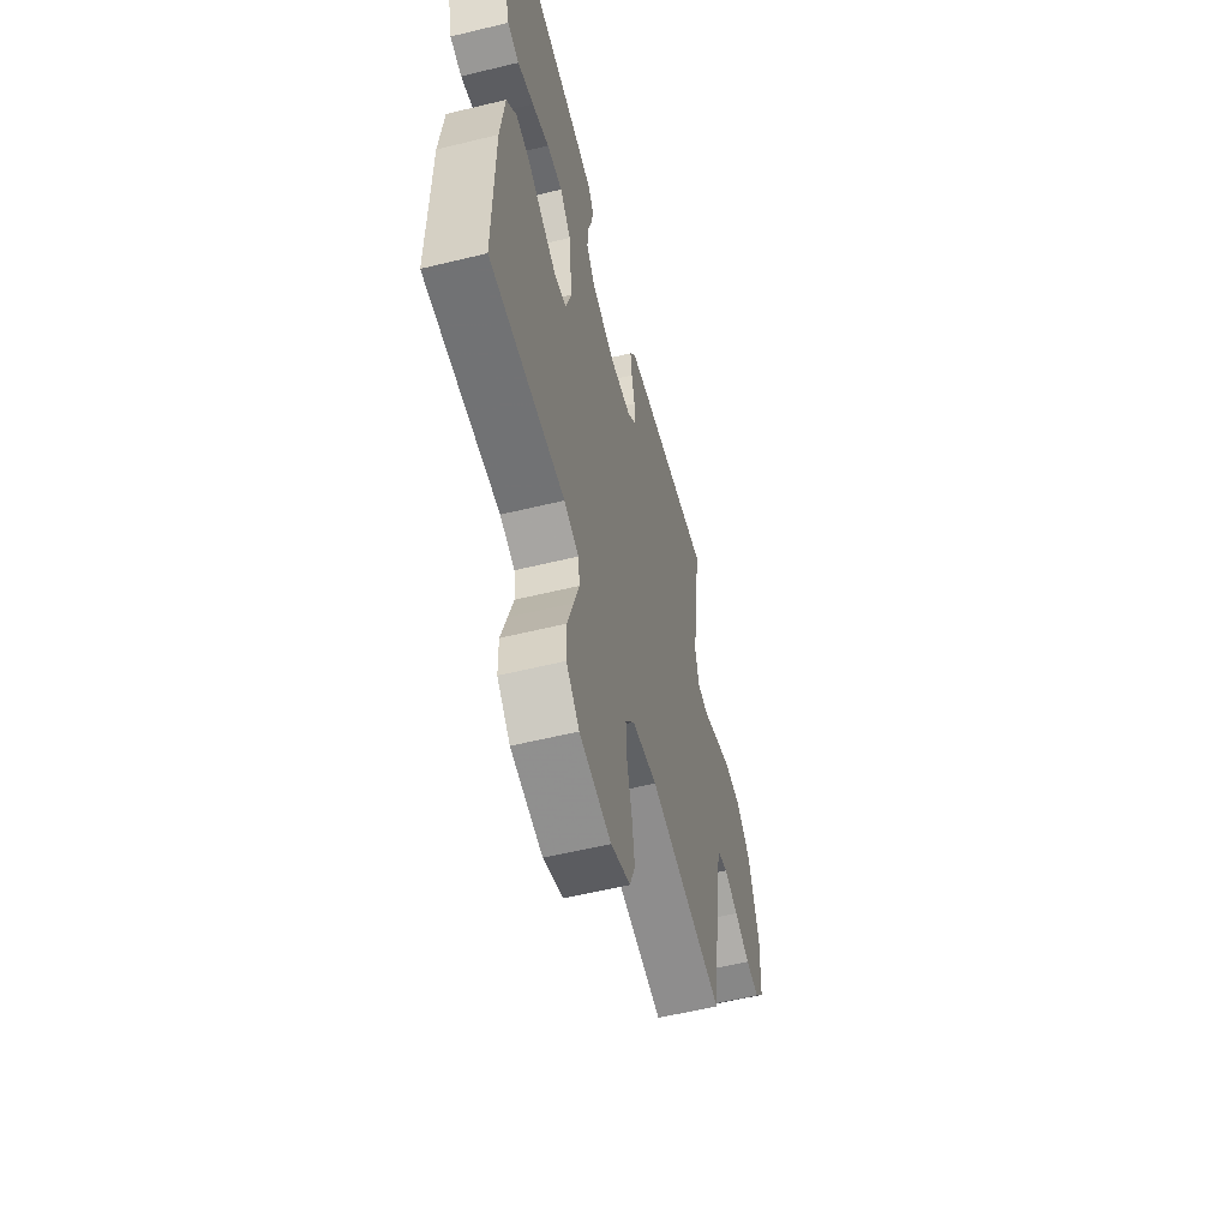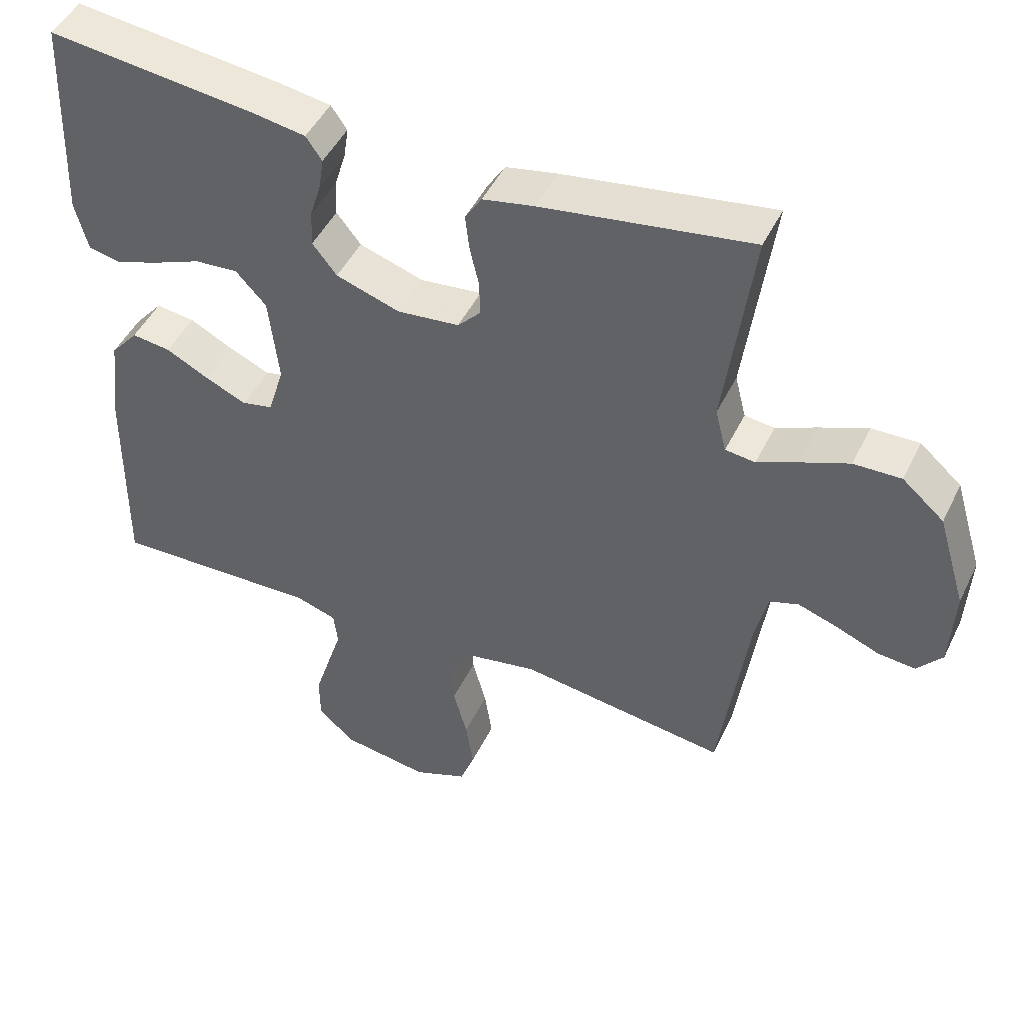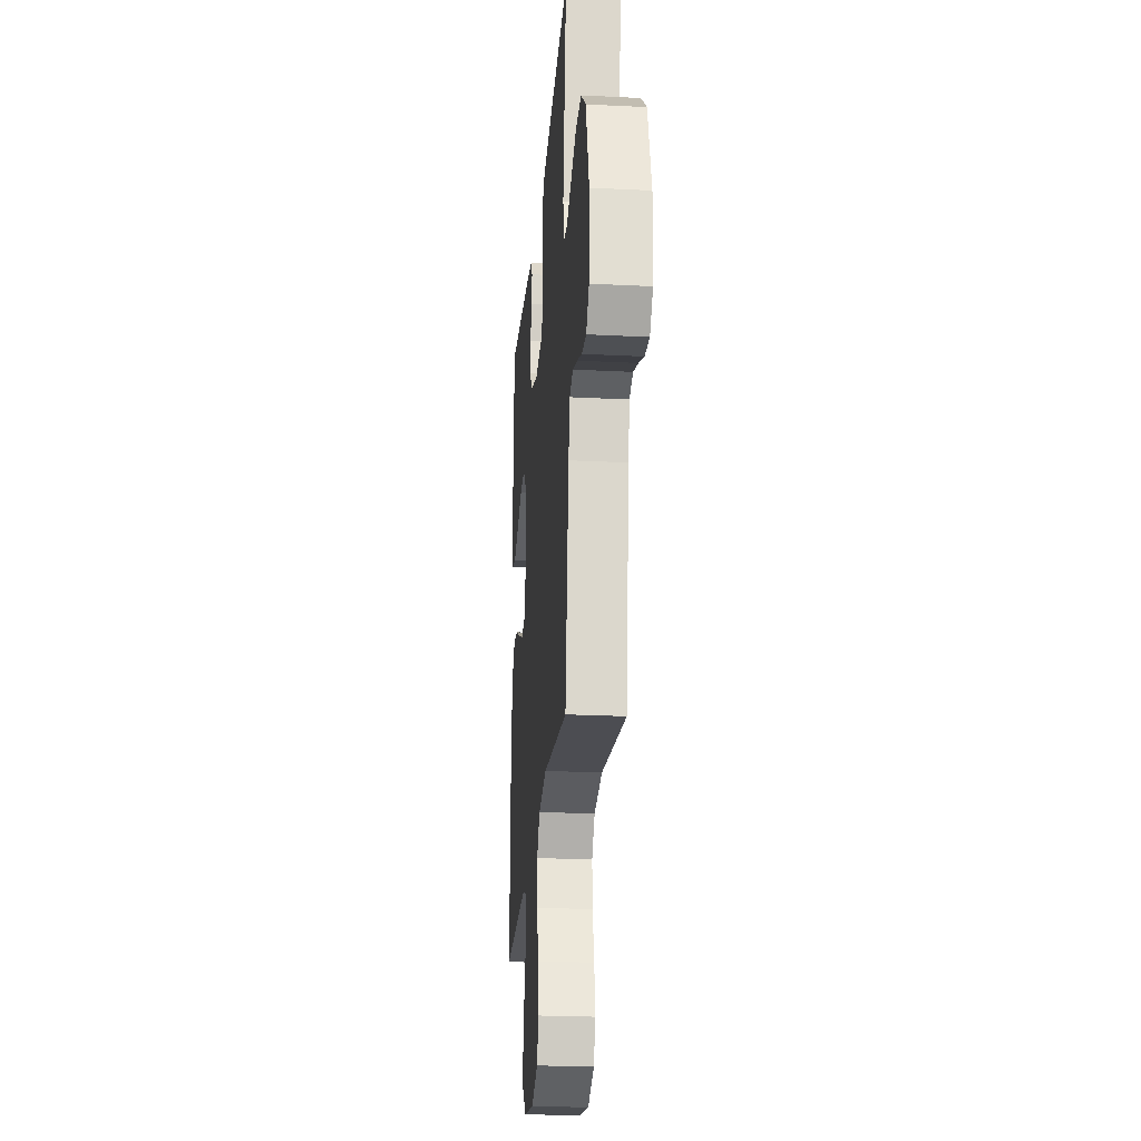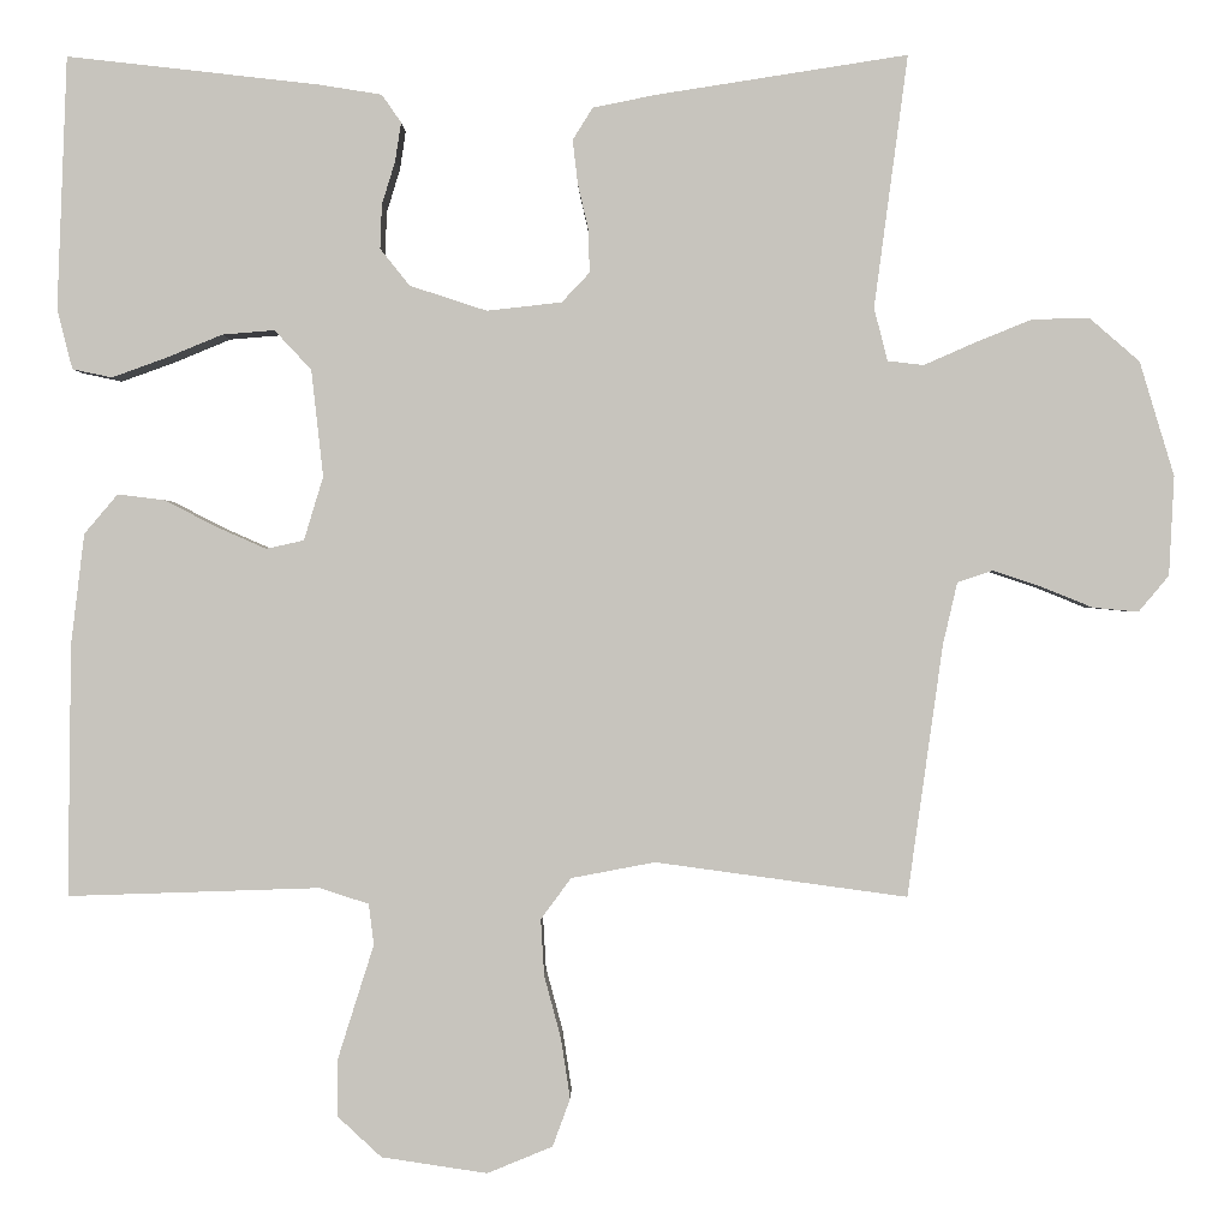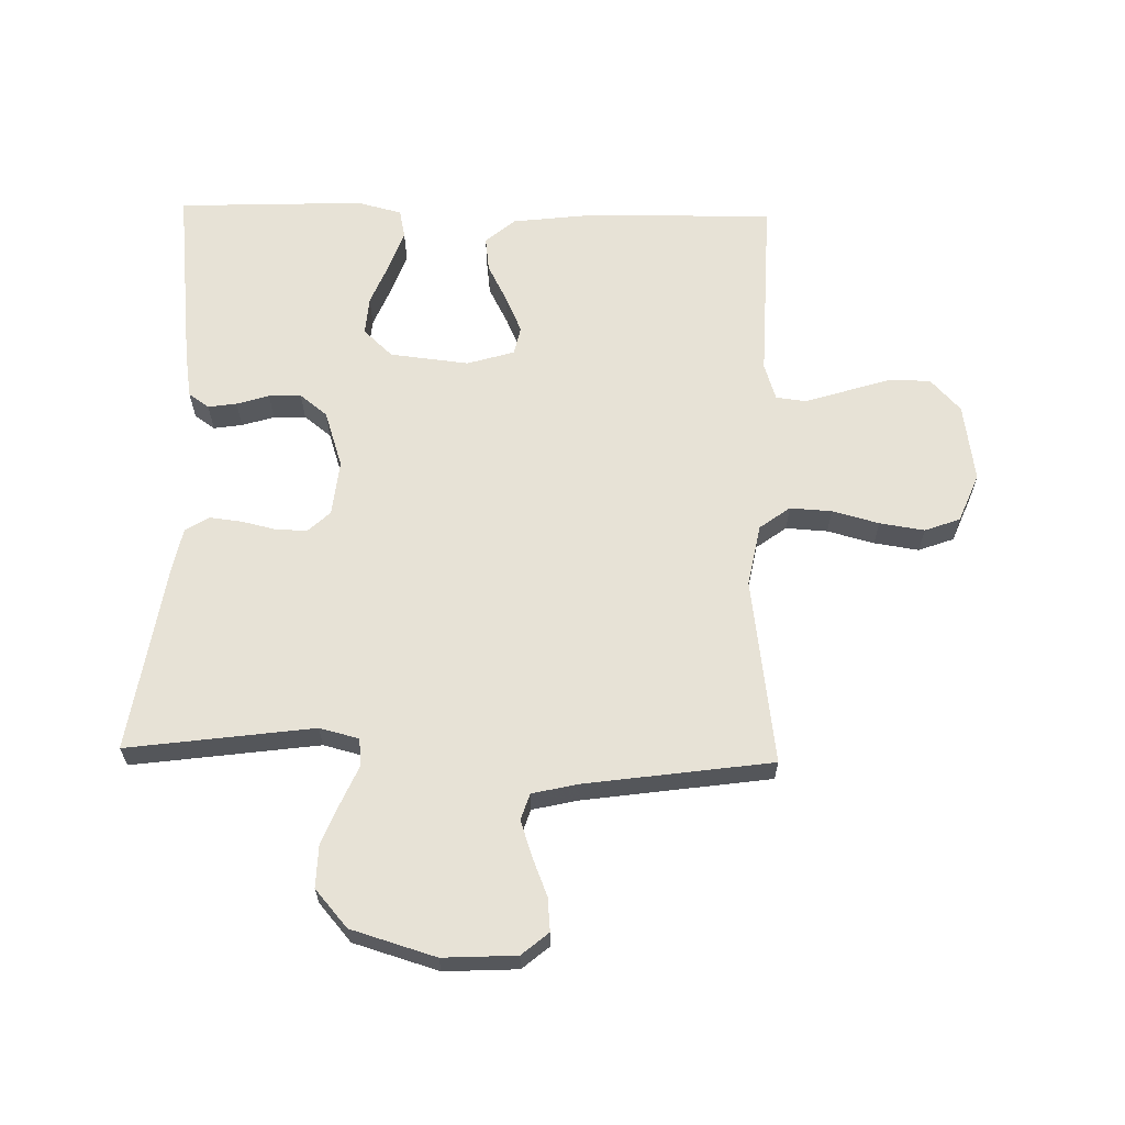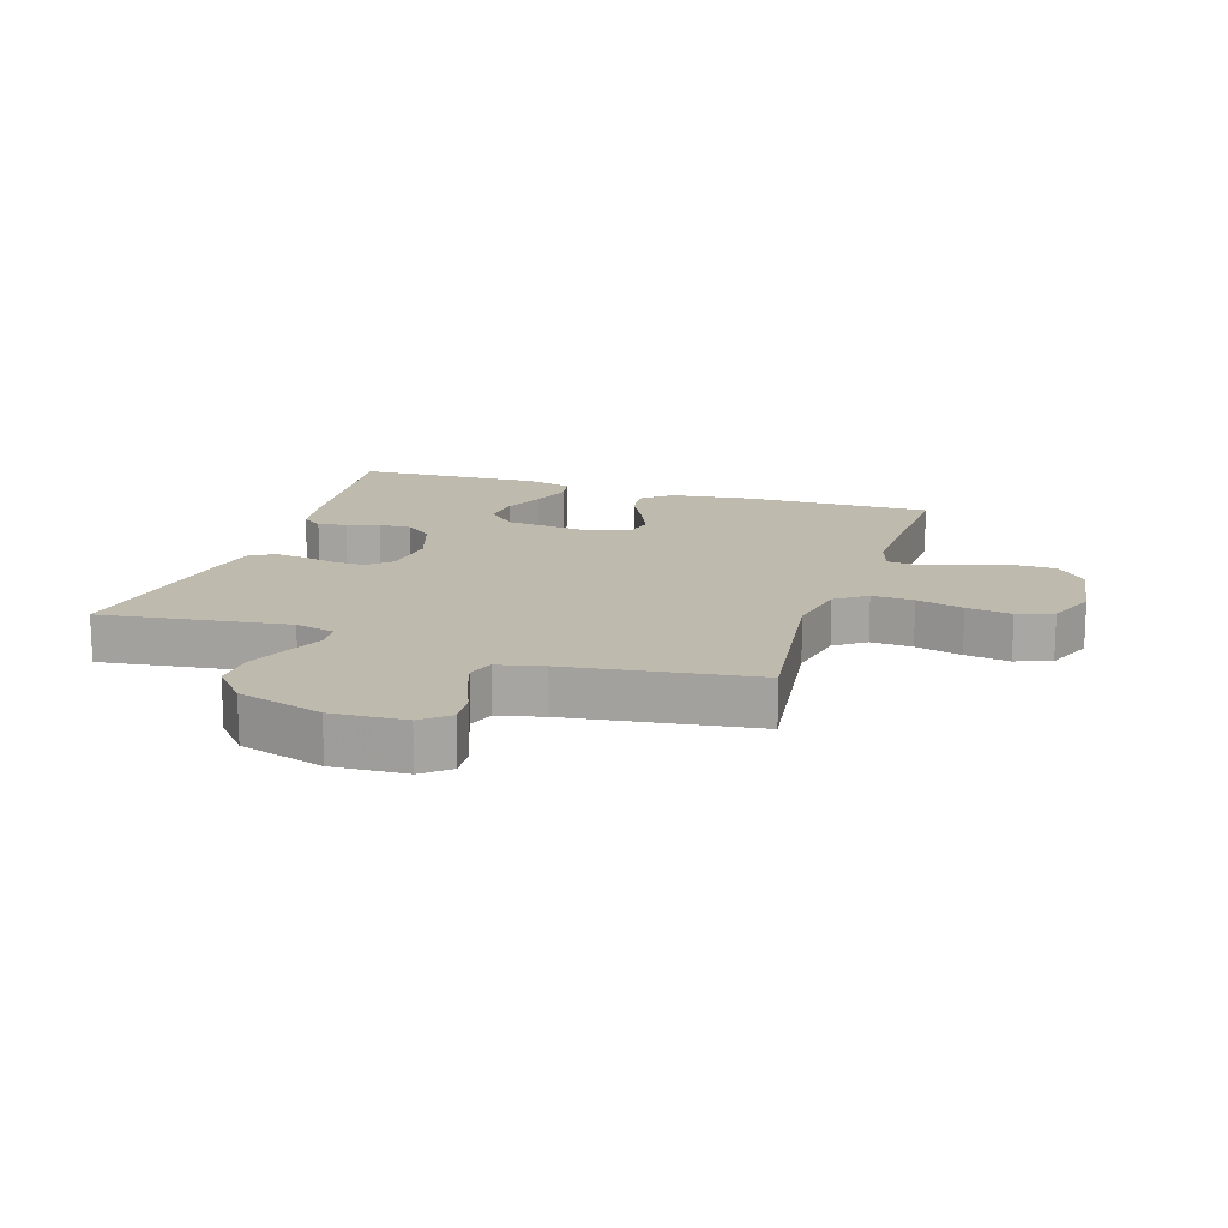
<metadata>
{"format":"obj","ext":"obj","renderer":"f3d","projection":"perspective","resolution":1024,"background":"white","views":[{"elev":-57.4,"azim":-75.8,"up":"+Z"},{"elev":47.2,"azim":25.0,"up":"+Z"},{"elev":-24.1,"azim":85.2,"up":"+Z"},{"elev":0.4,"azim":0.6,"up":"+Z"},{"elev":63.5,"azim":91.3,"up":"+Y"},{"elev":15.5,"azim":107.8,"up":"+Y"}]}
</metadata>
<code>
v 0.5 0.07 0.5
v 0.46 0.07 0.2
v 0.476 0.07 0.137
v 0.519 0.07 0.132
v 0.578 0.07 0.158
v 0.647 0.07 0.186
v 0.715 0.07 0.188
v 0.775 0.07 0.136
v 0.816 0.07 0
v 0.81 0.07 -0.118
v 0.774 0.07 -0.161
v 0.72 0.07 -0.156
v 0.658 0.07 -0.131
v 0.601 0.07 -0.112
v 0.559 0.07 -0.126
v 0.542 0.07 -0.2
v 0.5 0.07 -0.5
v 0.2 0.07 -0.459
v 0.1 0.07 -0.478
v 0.064 0.07 -0.527
v 0.068 0.07 -0.594
v 0.088 0.07 -0.669
v 0.099 0.07 -0.741
v 0.078 0.07 -0.798
v 0 0.07 -0.83
v -0.126 0.07 -0.811
v -0.178 0.07 -0.763
v -0.179 0.07 -0.697
v -0.156 0.07 -0.624
v -0.135 0.07 -0.558
v -0.141 0.07 -0.509
v -0.2 0.07 -0.49
v -0.5 0.07 -0.5
v -0.496 0.07 -0.2
v -0.48 0.07 -0.068
v -0.44 0.07 -0.021
v -0.384 0.07 -0.028
v -0.322 0.07 -0.06
v -0.263 0.07 -0.086
v -0.218 0.07 -0.076
v -0.195 0.07 0
v -0.209 0.07 0.127
v -0.253 0.07 0.174
v -0.315 0.07 0.169
v -0.383 0.07 0.141
v -0.447 0.07 0.118
v -0.494 0.07 0.128
v -0.512 0.07 0.2
v -0.5 0.07 0.5
v -0.2 0.07 0.466
v -0.125 0.07 0.454
v -0.102 0.07 0.421
v -0.109 0.07 0.375
v -0.125 0.07 0.323
v -0.127 0.07 0.271
v -0.092 0.07 0.227
v 0 0.07 0.197
v 0.089 0.07 0.207
v 0.122 0.07 0.242
v 0.121 0.07 0.292
v 0.108 0.07 0.348
v 0.102 0.07 0.4
v 0.126 0.07 0.438
v 0.2 0.07 0.453
v 0.5 0 0.5
v 0.46 0 0.2
v 0.476 0 0.137
v 0.519 0 0.132
v 0.578 0 0.158
v 0.647 0 0.186
v 0.715 0 0.188
v 0.775 0 0.136
v 0.816 0 0
v 0.81 0 -0.118
v 0.774 0 -0.161
v 0.72 0 -0.156
v 0.658 0 -0.131
v 0.601 0 -0.112
v 0.559 0 -0.126
v 0.542 0 -0.2
v 0.5 0 -0.5
v 0.2 0 -0.459
v 0.1 0 -0.478
v 0.064 0 -0.527
v 0.068 0 -0.594
v 0.088 0 -0.669
v 0.099 0 -0.741
v 0.078 0 -0.798
v 0 0 -0.83
v -0.126 0 -0.811
v -0.178 0 -0.763
v -0.179 0 -0.697
v -0.156 0 -0.624
v -0.135 0 -0.558
v -0.141 0 -0.509
v -0.2 0 -0.49
v -0.5 0 -0.5
v -0.496 0 -0.2
v -0.48 0 -0.068
v -0.44 0 -0.021
v -0.384 0 -0.028
v -0.322 0 -0.06
v -0.263 0 -0.086
v -0.218 0 -0.076
v -0.195 0 0
v -0.209 0 0.127
v -0.253 0 0.174
v -0.315 0 0.169
v -0.383 0 0.141
v -0.447 0 0.118
v -0.494 0 0.128
v -0.512 0 0.2
v -0.5 0 0.5
v -0.2 0 0.466
v -0.125 0 0.454
v -0.102 0 0.421
v -0.109 0 0.375
v -0.125 0 0.323
v -0.127 0 0.271
v -0.092 0 0.227
v 0 0 0.197
v 0.089 0 0.207
v 0.122 0 0.242
v 0.121 0 0.292
v 0.108 0 0.348
v 0.102 0 0.4
v 0.126 0 0.438
v 0.2 0 0.453
f 63 64 1 2
f 60 61 62 63
f 59 60 63 2
f 58 59 2 3
f 57 58 3
f 51 52 53 54
f 51 54 55
f 50 51 55
f 49 50 55
f 48 49 55 56
f 44 45 46 47
f 44 47 48 56
f 35 36 37 38
f 35 38 39
f 32 33 34 35
f 31 32 35 39
f 27 28 29 30
f 25 26 27 30
f 25 30 31
f 21 22 23 24
f 20 21 24 25
f 16 17 18
f 15 16 18 19
f 10 11 12 13
f 10 13 14
f 9 10 14
f 8 9 14 15
f 4 5 6 7
f 4 7 8 15
f 43 44 56 57
f 42 43 57 3
f 41 42 3 4
f 40 41 4 15
f 39 40 15 19
f 20 25 31 39
f 19 20 39
f 66 65 128 127
f 127 126 125 124
f 66 127 124 123
f 67 66 123 122
f 67 122 121
f 118 117 116 115
f 119 118 115
f 119 115 114
f 119 114 113
f 120 119 113 112
f 111 110 109 108
f 120 112 111 108
f 102 101 100 99
f 103 102 99
f 99 98 97 96
f 103 99 96 95
f 94 93 92 91
f 94 91 90 89
f 95 94 89
f 88 87 86 85
f 89 88 85 84
f 82 81 80
f 83 82 80 79
f 77 76 75 74
f 78 77 74
f 78 74 73
f 79 78 73 72
f 71 70 69 68
f 79 72 71 68
f 121 120 108 107
f 67 121 107 106
f 68 67 106 105
f 79 68 105 104
f 83 79 104 103
f 103 95 89 84
f 103 84 83
f 1 65 66 2
f 2 66 67 3
f 3 67 68 4
f 4 68 69 5
f 5 69 70 6
f 6 70 71 7
f 7 71 72 8
f 8 72 73 9
f 9 73 74 10
f 10 74 75 11
f 11 75 76 12
f 12 76 77 13
f 13 77 78 14
f 14 78 79 15
f 15 79 80 16
f 16 80 81 17
f 17 81 82 18
f 18 82 83 19
f 19 83 84 20
f 20 84 85 21
f 21 85 86 22
f 22 86 87 23
f 23 87 88 24
f 24 88 89 25
f 25 89 90 26
f 26 90 91 27
f 27 91 92 28
f 28 92 93 29
f 29 93 94 30
f 30 94 95 31
f 31 95 96 32
f 32 96 97 33
f 33 97 98 34
f 34 98 99 35
f 35 99 100 36
f 36 100 101 37
f 37 101 102 38
f 38 102 103 39
f 39 103 104 40
f 40 104 105 41
f 41 105 106 42
f 42 106 107 43
f 43 107 108 44
f 44 108 109 45
f 45 109 110 46
f 46 110 111 47
f 47 111 112 48
f 48 112 113 49
f 49 113 114 50
f 50 114 115 51
f 51 115 116 52
f 52 116 117 53
f 53 117 118 54
f 54 118 119 55
f 55 119 120 56
f 56 120 121 57
f 57 121 122 58
f 58 122 123 59
f 59 123 124 60
f 60 124 125 61
f 61 125 126 62
f 62 126 127 63
f 63 127 128 64
f 64 128 65 1

</code>
